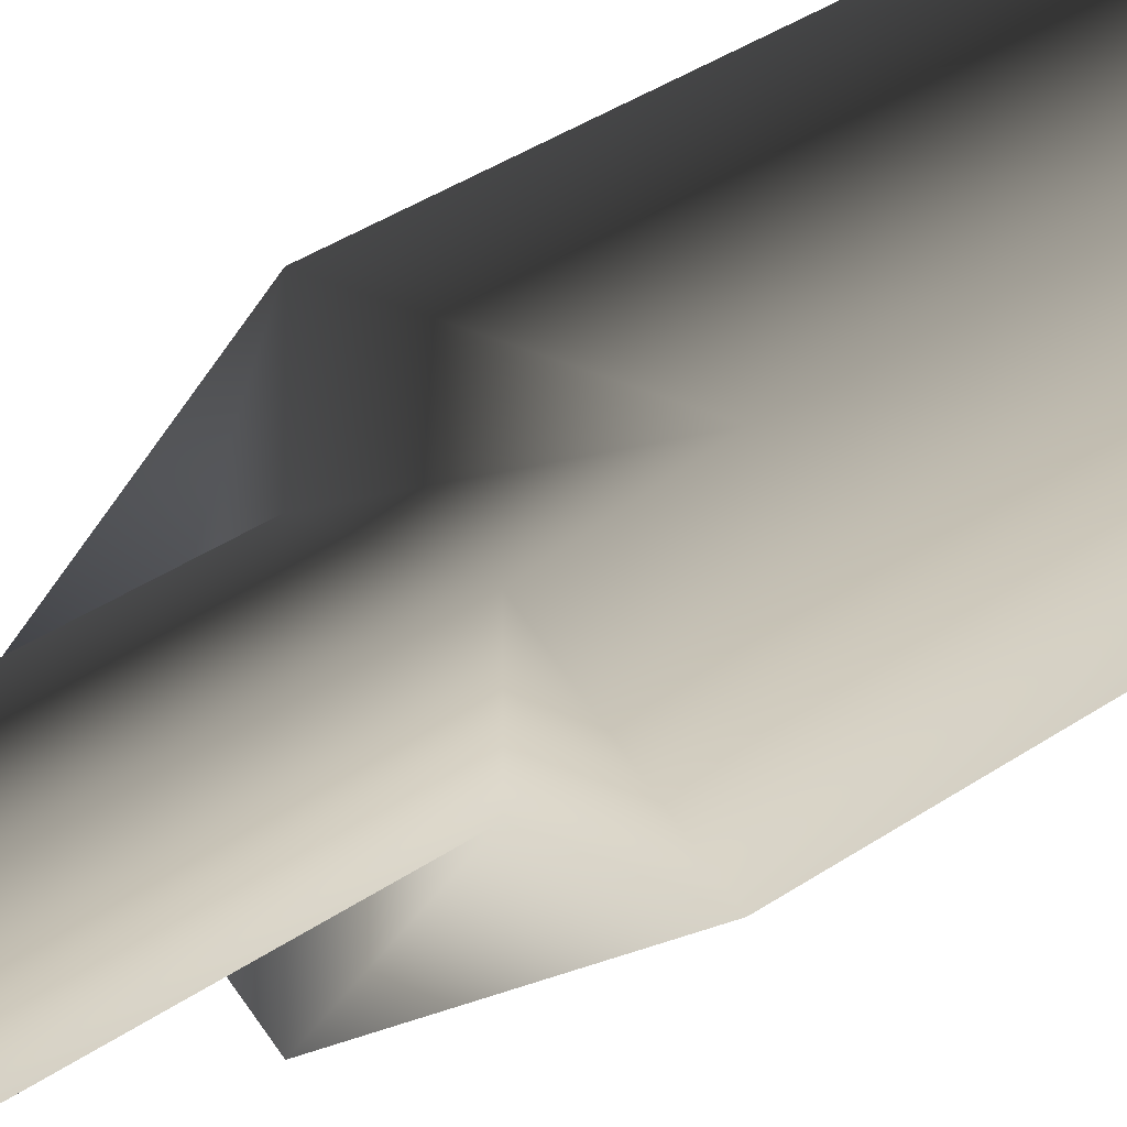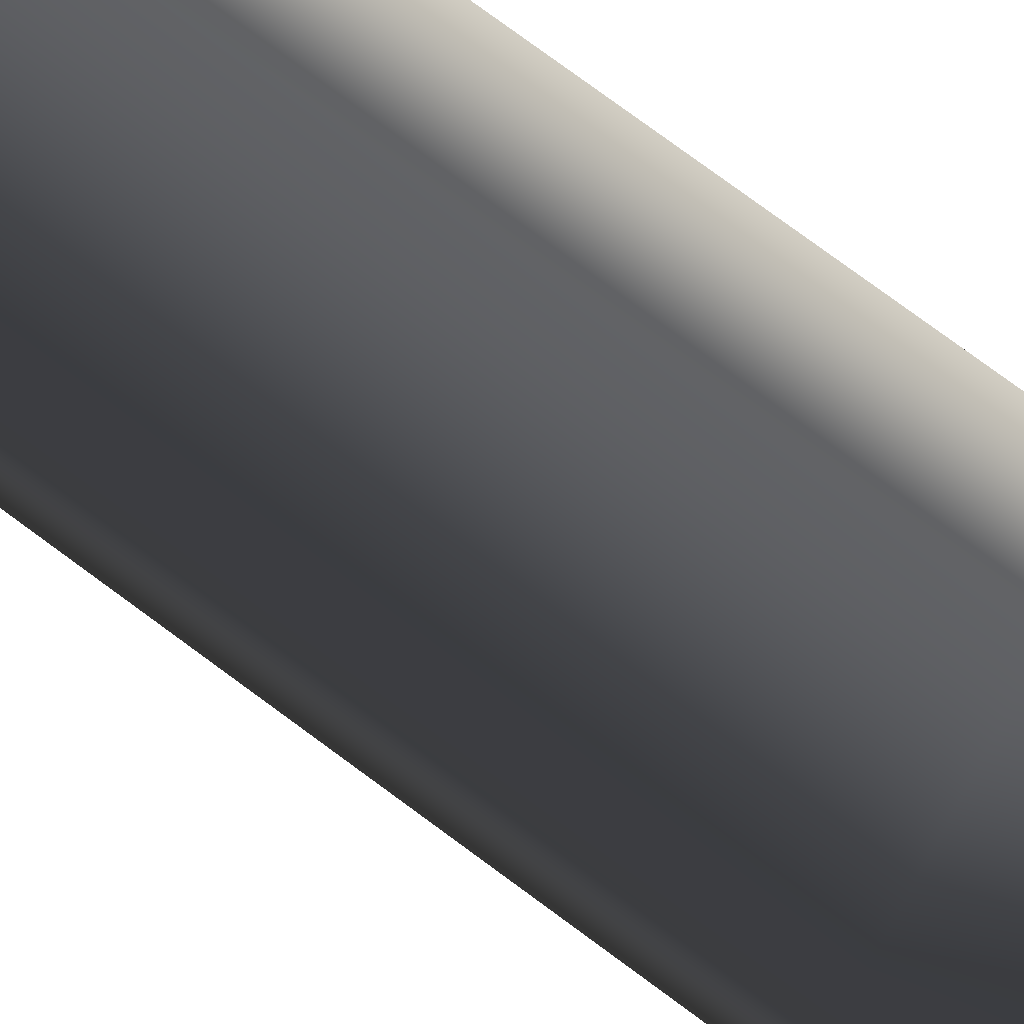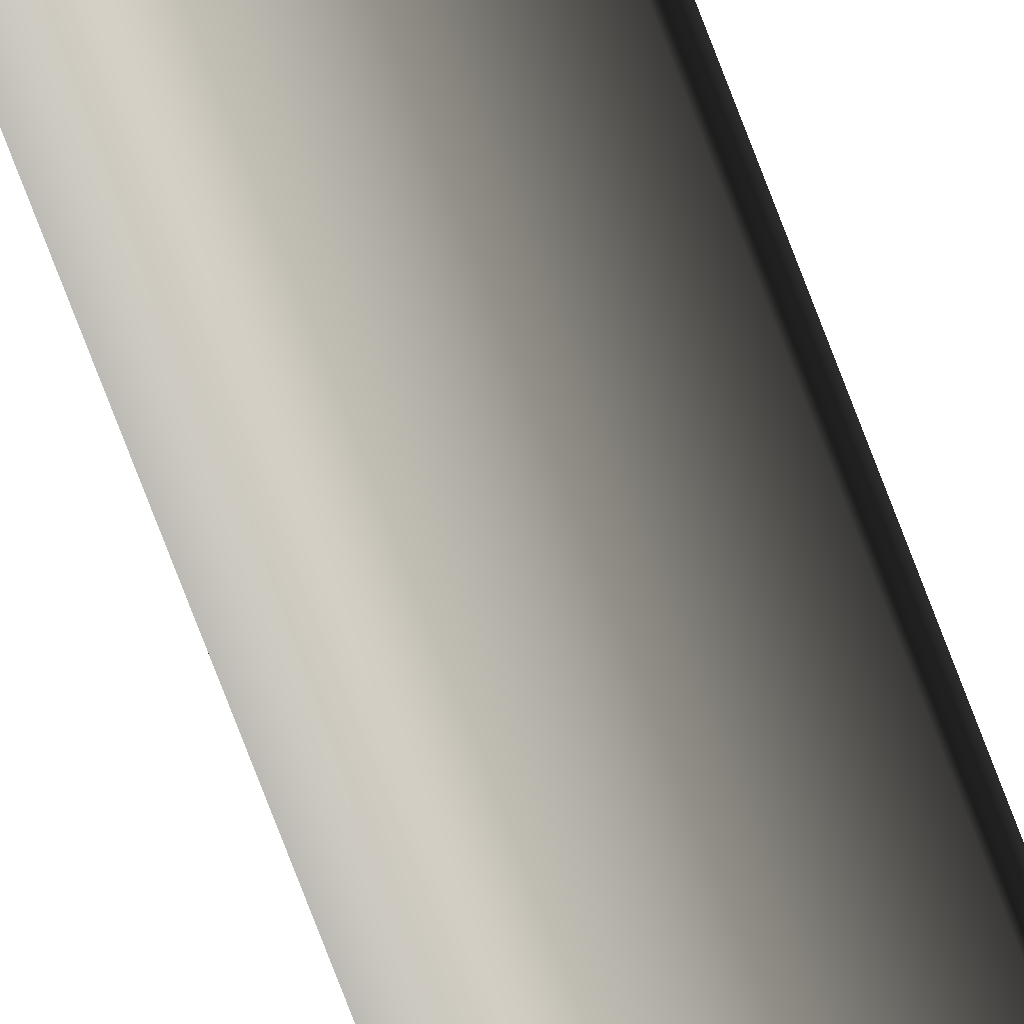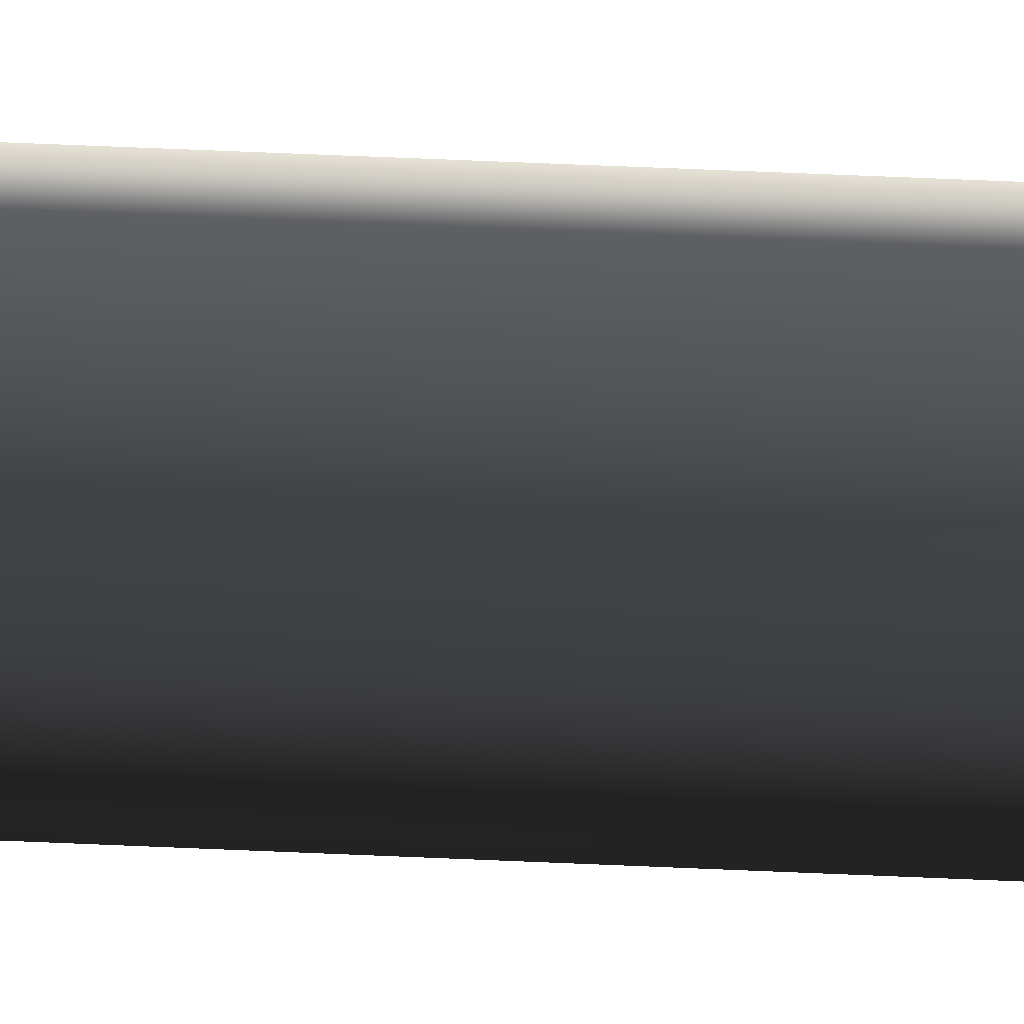
<metadata>
{"format":"obj","ext":"obj","renderer":"f3d","projection":"perspective","resolution":1024,"background":"white","views":[{"elev":5.4,"azim":-170.0,"up":"+Z"},{"elev":32.2,"azim":143.5,"up":"+Z"},{"elev":-72.9,"azim":-159.4,"up":"+Z"},{"elev":28.0,"azim":94.8,"up":"+Z"}]}
</metadata>
<code>
v -0.09042 -2.587 2.719e-05
v -0.09042 -0.8154 2.719e-05
v -0.1298 -0.8154 -0.05425
v -0.1298 -2.587 -0.05425
v -0.1392 -0.7632 -0.0255
v -0.1206 -0.7632 1.589e-05
v -0.1392 0.6587 -0.0255
v -0.1206 0.6587 1.589e-05
v -0.1298 -2.587 -0.05425
v -0.1298 -0.8154 -0.05425
v -0.1936 -0.8154 -0.03352
v -0.1936 -2.587 -0.03352
v -0.1692 -0.7632 -0.01575
v -0.1392 -0.7632 -0.0255
v -0.1692 0.6587 -0.01575
v -0.1392 0.6587 -0.0255
v -0.1936 -2.587 -0.03352
v -0.1936 -0.8154 -0.03352
v -0.1936 -0.8154 0.0335
v -0.1936 -2.587 0.0335
v -0.1691 -0.7632 0.01574
v -0.1692 -0.7632 -0.01575
v -0.1691 0.6587 0.01574
v -0.1692 0.6587 -0.01575
v -0.1936 -2.587 0.0335
v -0.1936 -0.8154 0.0335
v -0.1298 -0.8154 0.05421
v -0.1298 -2.587 0.05421
v -0.1392 -0.7632 0.02552
v -0.1691 -0.7632 0.01574
v -0.1392 0.6587 0.02552
v -0.1691 0.6587 0.01574
v -0.1298 -2.587 0.05421
v -0.1298 -0.8154 0.05421
v -0.09042 -0.8154 2.719e-05
v -0.09042 -2.587 2.719e-05
v -0.1206 -0.7632 1.589e-05
v -0.1392 -0.7632 0.02552
v -0.1206 0.6587 1.589e-05
v -0.1392 0.6587 0.02552
v -0.1692 0.6587 -0.01575
v -0.1392 0.6587 -0.0255
v -0.1206 0.6587 1.589e-05
v -0.1691 0.6587 0.01574
v -0.1392 0.6587 0.02552
g flag_pole_red_(4)_491_16
f 1 3 2
f 1 4 3
f 2 3 5
f 2 5 6
f 6 5 7
f 6 7 8
f 9 11 10
f 9 12 11
f 10 11 13
f 10 13 14
f 14 13 15
f 14 15 16
f 17 19 18
f 17 20 19
f 18 19 21
f 18 21 22
f 22 21 23
f 22 23 24
f 25 27 26
f 25 28 27
f 26 27 29
f 26 29 30
f 30 29 31
f 30 31 32
f 33 35 34
f 33 36 35
f 34 35 37
f 34 37 38
f 38 37 39
f 38 39 40
f 41 43 42
f 43 41 44
f 43 44 45

</code>
